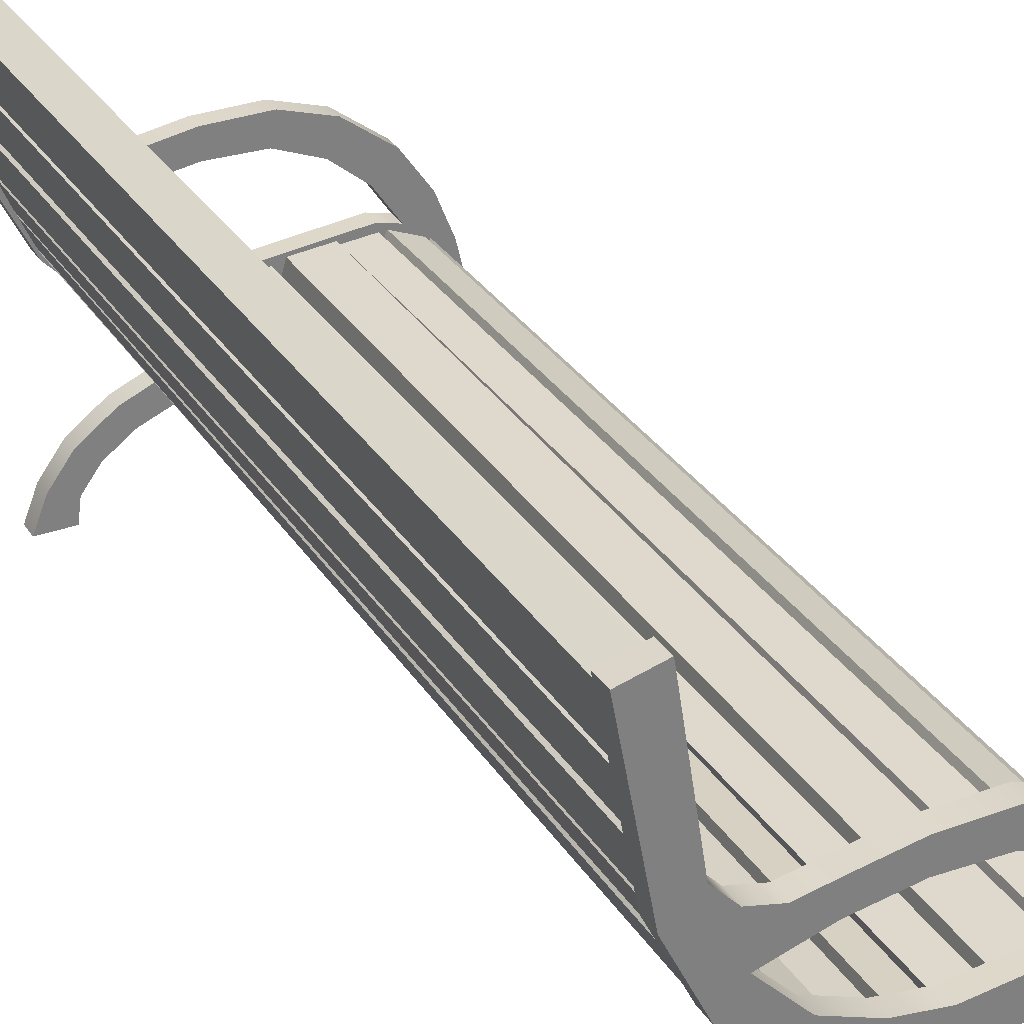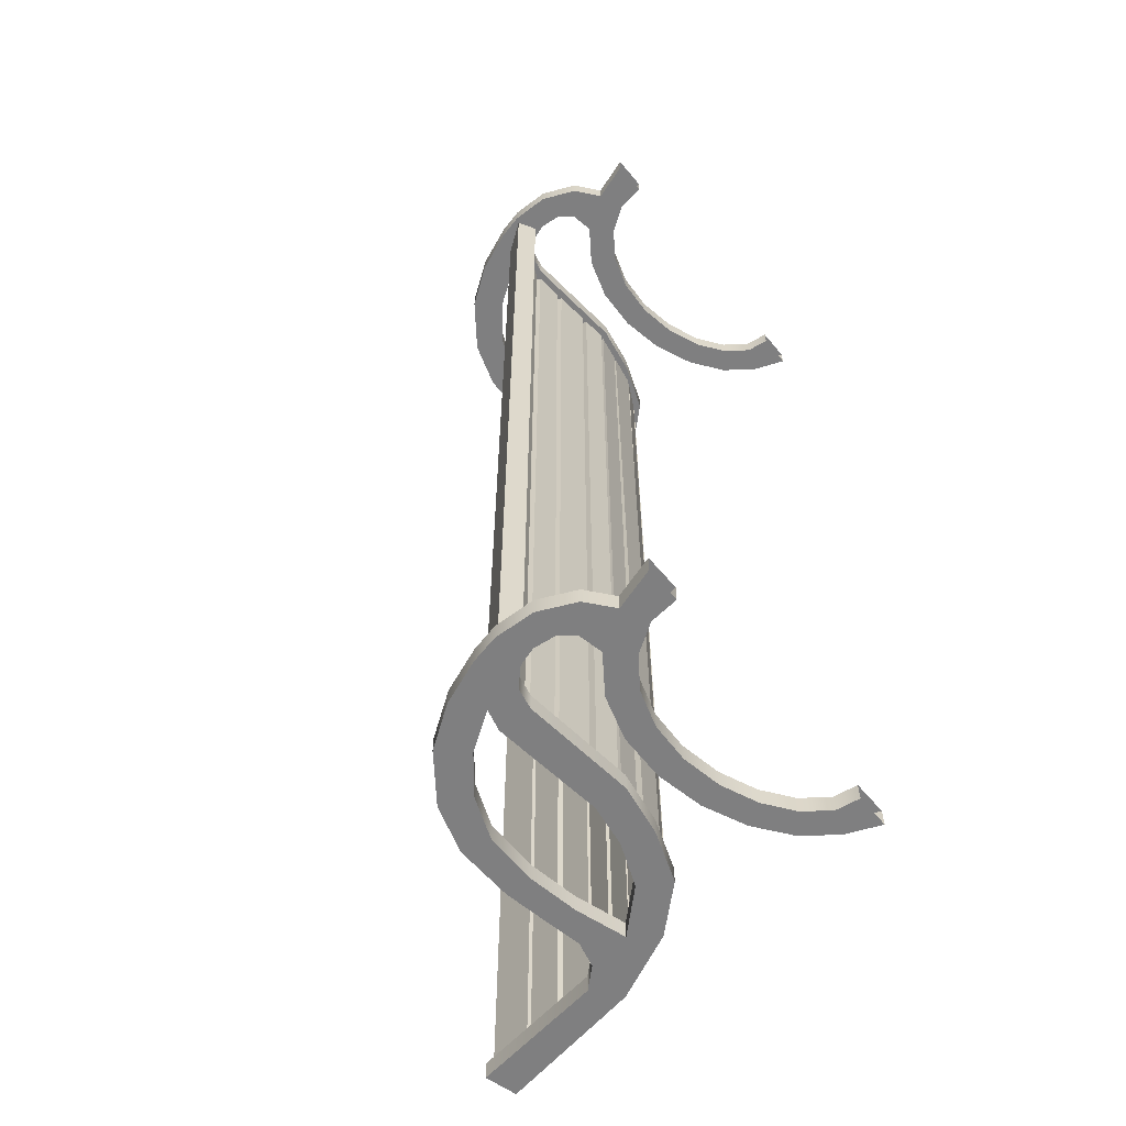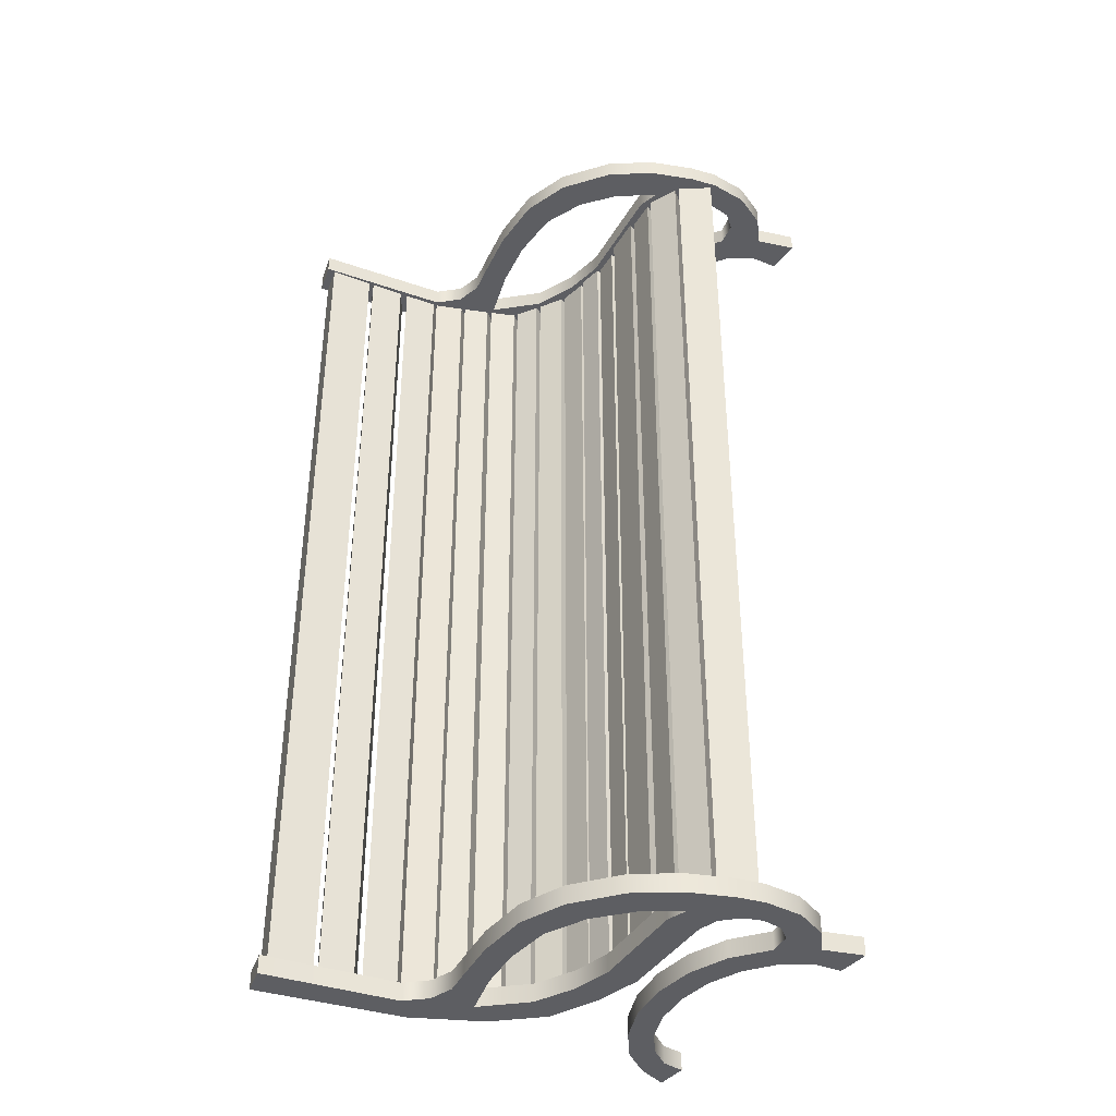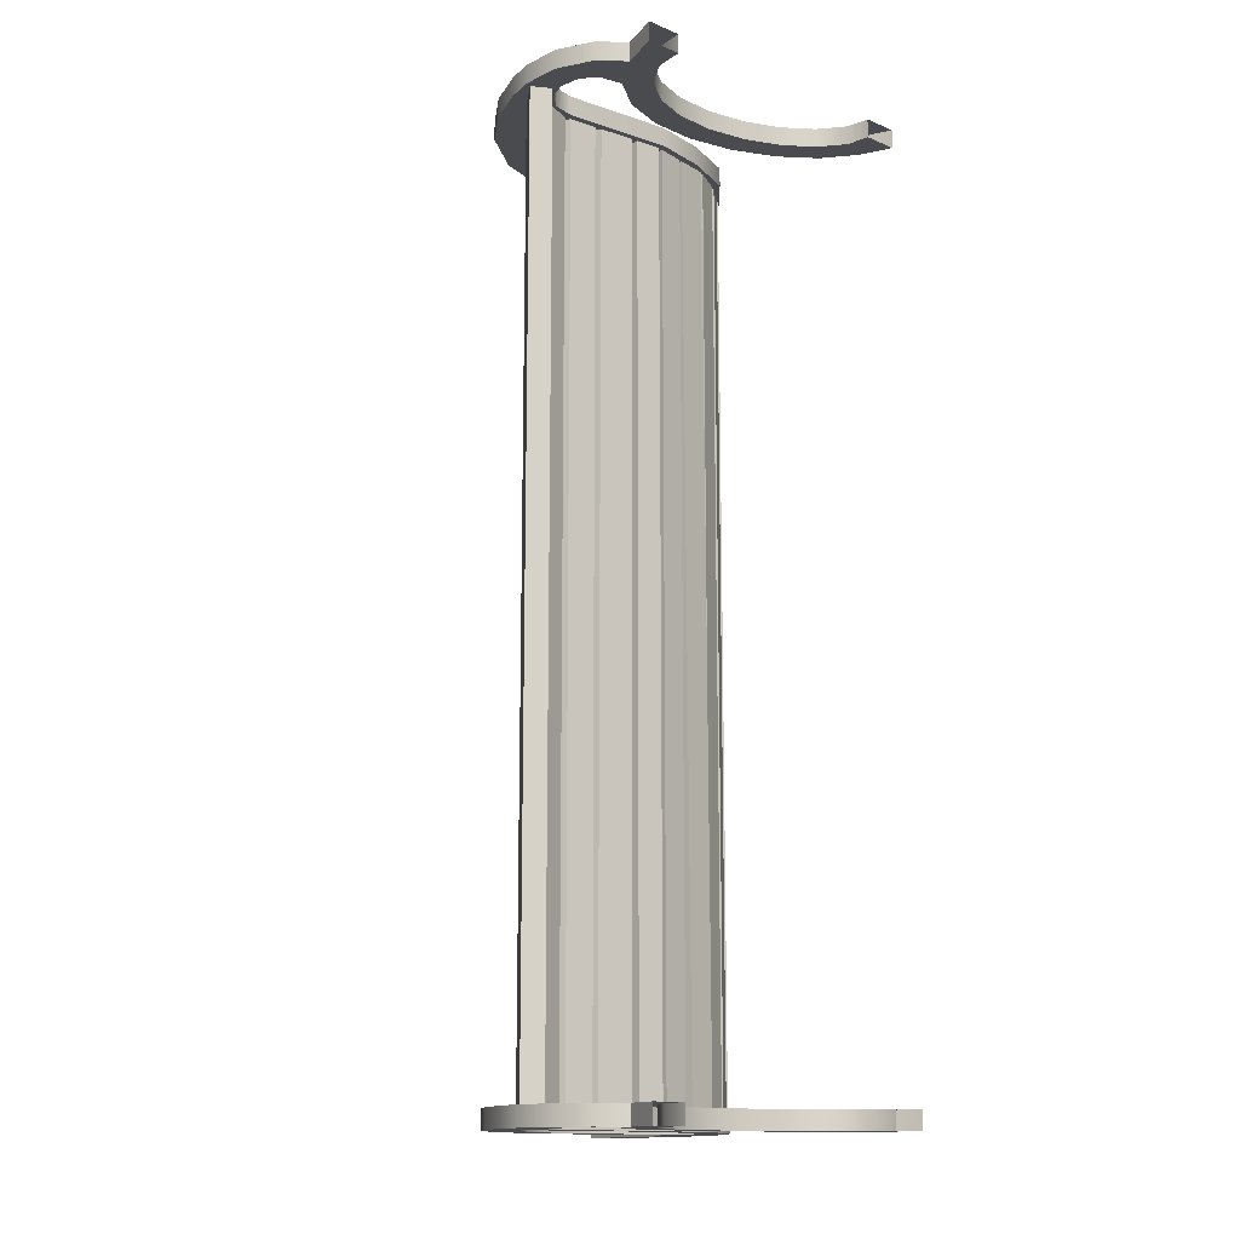
<metadata>
{"format":"obj","ext":"obj","renderer":"f3d","projection":"perspective","resolution":1024,"background":"white","views":[{"elev":31.2,"azim":152.7,"up":"+Y"},{"elev":-59.8,"azim":-50.7,"up":"+Z"},{"elev":-38.7,"azim":-122.8,"up":"+Z"},{"elev":-13.8,"azim":-42.0,"up":"+Z"}]}
</metadata>
<code>
v -0.5422 0.3991 1.447
v -0.04366 0.4814 1.447
v -0.6006 0.4325 1.447
v -0.039 0.5428 1.447
v -0.6006 0.4325 -1.447
v -0.039 0.5428 -1.447
v -0.5422 0.3991 -1.447
v -0.04366 0.4814 -1.447
v 0.3729 0.6478 -1.447
v 0.3729 0.6478 1.447
v 0.3404 0.6932 -1.447
v 0.3404 0.6932 1.447
v 0.6093 1.367 -1.447
v 0.6093 1.367 1.447
v 0.515 1.39 -1.447
v 0.515 1.39 1.447
v 0.1564 0.5771 1.447
v 0.1654 0.5692 -1.447
v 0.1832 0.5178 -1.447
v 0.1748 0.521 1.447
v 0.4573 0.9739 1.447
v 0.4573 0.9739 -1.447
v 0.512 0.9201 -1.447
v 0.512 0.9201 1.447
v -0.4224 0.576 -1.447
v -0.395 0.5151 -1.447
v -0.395 0.5151 1.447
v -0.4224 0.576 1.447
v -0.5339 0.5283 1.447
v -0.5339 0.5283 -1.447
v -0.492 0.4796 -1.447
v -0.492 0.4796 1.447
v 0.4939 1.233 -1.447
v 0.5737 1.197 -1.447
v 0.5737 1.197 1.447
v 0.4939 1.233 1.447
v 0.4749 1.096 -1.447
v 0.5416 1.05 -1.447
v 0.5416 1.05 1.447
v 0.4749 1.096 1.447
v 0.4224 0.8701 -1.447
v 0.4731 0.8132 -1.447
v 0.4667 0.8139 1.447
v 0.416 0.8708 1.447
v 0.3885 0.7889 -1.447
v 0.436 0.7299 -1.447
v 0.4296 0.7306 1.447
v 0.3821 0.7896 1.447
v 0.2583 0.6409 -1.447
v 0.2906 0.5822 -1.447
v 0.2906 0.5822 1.447
v 0.2583 0.6409 1.447
v 0.05581 0.5596 -1.447
v 0.06237 0.5009 -1.447
v 0.06237 0.5009 1.447
v 0.04724 0.565 1.447
v -0.1294 0.5507 -1.447
v -0.1265 0.4893 -1.447
v -0.1265 0.4893 1.447
v -0.1294 0.5507 1.447
v -0.2769 0.5691 -1.447
v -0.2617 0.5079 -1.447
v -0.2617 0.5023 1.447
v -0.2928 0.5761 1.447
v 0.4961 1.249 1.447
v 0.4961 1.249 -1.447
v 0.5773 1.214 -1.447
v 0.5773 1.214 1.447
v 0.4785 1.121 1.447
v 0.4785 1.121 -1.447
v 0.5477 1.077 -1.447
v 0.5477 1.077 1.447
v 0.4591 0.986 1.447
v 0.4591 0.986 -1.447
v 0.515 0.9329 -1.447
v 0.515 0.9329 1.447
v 0.421 0.8829 1.447
v 0.421 0.8829 -1.447
v 0.4721 0.8263 -1.447
v 0.4721 0.8263 1.447
v 0.3761 0.7754 1.447
v 0.3761 0.7754 -1.447
v 0.4229 0.716 -1.447
v 0.4229 0.716 1.447
v 0.3282 0.6854 1.447
v 0.3282 0.6854 -1.447
v 0.3592 0.6403 -1.447
v 0.3592 0.6403 1.447
v 0.2453 0.6327 1.447
v 0.2453 0.6327 -1.447
v 0.2759 0.5744 -1.447
v 0.2759 0.5744 1.447
v 0.1689 0.5849 1.447
v 0.1689 0.5849 -1.447
v 0.1891 0.5285 -1.447
v 0.1891 0.5285 1.447
v 0.06529 0.5612 1.447
v 0.07435 0.5533 -1.447
v 0.08203 0.495 -1.447
v 0.07298 0.5028 1.447
v -0.03264 0.5509 1.447
v -0.02407 0.5455 -1.447
v -0.02697 0.4845 -1.447
v -0.02697 0.4845 1.447
v -0.1659 0.5649 1.447
v -0.15 0.558 -1.447
v -0.1454 0.4966 -1.447
v -0.1454 0.4911 1.447
v -0.3017 0.5656 1.447
v -0.3017 0.5656 -1.447
v -0.2844 0.5045 -1.447
v -0.2844 0.5045 1.447
v -0.4004 0.5741 1.447
v -0.4004 0.5741 -1.447
v -0.3748 0.5131 -1.447
v -0.3748 0.5131 1.447
v -0.5195 0.5345 1.447
v -0.5195 0.5345 -1.447
v -0.4795 0.4843 -1.447
v -0.4795 0.4843 1.447
v 0.3686 0.07462 -1.507
v 0.3109 0.1516 -1.507
v 0.2209 0.2163 -1.507
v 0.1073 0.2625 -1.507
v -0.01881 0.2844 -1.507
v -0.1449 0.2776 -1.507
v -0.2585 0.2409 -1.507
v -0.3485 0.1762 -1.507
v -0.4062 0.08912 -1.507
v -0.4164 0 -1.507
v 0.3788 0 -1.507
v 0.3686 0.07462 -1.447
v 0.3109 0.1516 -1.447
v 0.2209 0.2163 -1.447
v 0.1073 0.2625 -1.447
v -0.01881 0.2844 -1.447
v -0.1449 0.2776 -1.447
v -0.2585 0.2409 -1.447
v -0.3485 0.1762 -1.447
v -0.4062 0.08912 -1.447
v -0.4164 0 -1.447
v 0.3788 0 -1.447
v 0.4495 0.1026 -1.507
v 0.3754 0.2023 -1.507
v 0.3754 0.2023 -1.447
v 0.4495 0.1026 -1.447
v 0.2644 0.2839 -1.507
v 0.2644 0.2839 -1.447
v 0.129 0.3417 -1.507
v 0.129 0.3417 -1.447
v -0.01881 0.3699 -1.507
v -0.01881 0.3699 -1.447
v -0.1666 0.3641 -1.507
v -0.1666 0.3641 -1.447
v -0.3021 0.3216 -1.507
v -0.3021 0.3216 -1.447
v -0.413 0.2417 -1.507
v -0.413 0.2417 -1.447
v -0.4871 0.1271 -1.507
v -0.4871 0.1271 -1.447
v -0.5281 0 -1.507
v -0.5281 0 -1.447
v 0.4905 0 -1.507
v 0.4905 0 -1.447
v -0.514 0.4269 -1.447
v -0.04126 0.46 -1.447
v -0.5982 0.5119 -1.447
v -0.04126 0.5636 -1.447
v -0.5982 0.5119 -1.507
v -0.04126 0.5636 -1.507
v -0.514 0.4269 -1.507
v -0.04126 0.46 -1.507
v 0.4208 0.694 -1.507
v 0.4208 0.694 -1.447
v 0.3576 0.7758 -1.507
v 0.3576 0.7758 -1.447
v 0.6184 1.391 -1.507
v 0.6184 1.391 -1.447
v 0.5129 1.417 -1.507
v 0.5129 1.417 -1.447
v 0.2335 0.6448 -1.447
v 0.2335 0.6448 -1.507
v 0.2888 0.5521 -1.507
v 0.2888 0.5521 -1.447
v 0.4419 0.9807 -1.447
v 0.4419 0.9807 -1.507
v 0.5275 0.9128 -1.507
v 0.5275 0.9128 -1.447
v -0.3944 0.6001 -1.447
v -0.3944 0.6001 -1.507
v -0.3944 0.4925 -1.507
v -0.3944 0.4925 -1.447
v -0.5254 0.3031 -1.507
v -0.5254 0.3031 -1.447
v -0.6147 0.3011 -1.447
v -0.6147 0.3011 -1.507
v -0.4875 0.2563 -1.447
v -0.4875 0.2563 -1.507
v -0.5643 0.1896 -1.507
v -0.5643 0.1896 -1.447
v -0.5327 0.3702 -1.447
v -0.5327 0.3702 -1.507
v -0.6184 0.4252 -1.507
v -0.6184 0.4252 -1.447
v -0.4616 0.4782 -1.447
v -0.4619 0.5822 -1.447
v -0.4619 0.5822 -1.507
v -0.4616 0.4782 -1.507
v -0.1549 0.9364 -1.447
v -0.1377 0.8446 -1.447
v -0.1377 0.8446 -1.507
v -0.1549 0.9364 -1.507
v -0.5442 0.6478 -1.507
v -0.5442 0.6478 -1.447
v -0.3845 0.6967 -1.447
v -0.3845 0.6967 -1.507
v -0.4549 0.7763 -1.507
v -0.4549 0.7763 -1.447
v 0.2935 0.8908 -1.507
v 0.2935 0.8908 -1.447
v -0.3092 0.8865 -1.447
v -0.2749 0.7883 -1.447
v -0.2749 0.7883 -1.507
v -0.3092 0.8865 -1.507
v 0.3795 0.914 -1.447
v 0.3795 0.914 -1.507
v 0.03262 0.9351 -1.447
v 0.03083 0.8492 -1.447
v 0.03083 0.8492 -1.507
v 0.03262 0.9351 -1.507
v 0.1949 0.9086 -1.447
v 0.1937 0.824 -1.447
v 0.1937 0.824 -1.507
v 0.1949 0.9086 -1.507
v 0.09361 0.5861 -1.447
v 0.09361 0.5861 -1.507
v 0.1232 0.4893 -1.507
v 0.1232 0.4893 -1.447
v 0.3686 0.07462 1.507
v 0.3109 0.1516 1.507
v 0.2209 0.2163 1.507
v 0.1073 0.2625 1.507
v -0.01881 0.2844 1.507
v -0.1449 0.2776 1.507
v -0.2585 0.2409 1.507
v -0.3485 0.1762 1.507
v -0.4062 0.08912 1.507
v -0.4164 0 1.507
v 0.3788 0 1.507
v 0.3686 0.07462 1.447
v 0.3109 0.1516 1.447
v 0.2209 0.2163 1.447
v 0.1073 0.2625 1.447
v -0.01881 0.2844 1.447
v -0.1449 0.2776 1.447
v -0.2585 0.2409 1.447
v -0.3485 0.1762 1.447
v -0.4062 0.08912 1.447
v -0.4164 0 1.447
v 0.3788 0 1.447
v 0.4495 0.1026 1.507
v 0.3754 0.2023 1.507
v 0.3754 0.2023 1.447
v 0.4495 0.1026 1.447
v 0.2644 0.2839 1.507
v 0.2644 0.2839 1.447
v 0.129 0.3417 1.507
v 0.129 0.3417 1.447
v -0.01881 0.3699 1.507
v -0.01881 0.3699 1.447
v -0.1666 0.3641 1.507
v -0.1666 0.3641 1.447
v -0.3021 0.3216 1.507
v -0.3021 0.3216 1.447
v -0.413 0.2417 1.507
v -0.413 0.2417 1.447
v -0.4871 0.1271 1.507
v -0.4871 0.1271 1.447
v -0.5281 0 1.507
v -0.5281 0 1.447
v 0.4905 0 1.507
v 0.4905 0 1.447
v -0.514 0.4269 1.447
v -0.04126 0.46 1.447
v -0.5982 0.5119 1.447
v -0.04126 0.5636 1.447
v -0.5982 0.5119 1.507
v -0.04126 0.5636 1.507
v -0.514 0.4269 1.507
v -0.04126 0.46 1.507
v 0.4208 0.694 1.507
v 0.4208 0.694 1.447
v 0.3576 0.7758 1.507
v 0.3576 0.7758 1.447
v 0.6184 1.391 1.507
v 0.6184 1.391 1.447
v 0.5129 1.417 1.507
v 0.5129 1.417 1.447
v 0.2335 0.6448 1.447
v 0.2335 0.6448 1.507
v 0.2888 0.5521 1.507
v 0.2888 0.5521 1.447
v 0.4419 0.9807 1.447
v 0.4419 0.9807 1.507
v 0.5275 0.9128 1.507
v 0.5275 0.9128 1.447
v -0.3944 0.6001 1.447
v -0.3944 0.6001 1.507
v -0.3944 0.4925 1.507
v -0.3944 0.4925 1.447
v -0.5254 0.3031 1.507
v -0.5254 0.3031 1.447
v -0.6147 0.3011 1.447
v -0.6147 0.3011 1.507
v -0.4875 0.2563 1.447
v -0.4875 0.2563 1.507
v -0.5643 0.1896 1.507
v -0.5643 0.1896 1.447
v -0.5327 0.3702 1.447
v -0.5327 0.3702 1.507
v -0.6184 0.4252 1.507
v -0.6184 0.4252 1.447
v -0.4616 0.4782 1.447
v -0.4619 0.5822 1.447
v -0.4619 0.5822 1.507
v -0.4616 0.4782 1.507
v -0.1549 0.9364 1.447
v -0.1377 0.8446 1.447
v -0.1377 0.8446 1.507
v -0.1549 0.9364 1.507
v -0.5442 0.6478 1.507
v -0.5442 0.6478 1.447
v -0.3845 0.6967 1.447
v -0.3845 0.6967 1.507
v -0.4549 0.7763 1.507
v -0.4549 0.7763 1.447
v 0.2935 0.8908 1.507
v 0.2935 0.8908 1.447
v -0.3092 0.8865 1.447
v -0.2749 0.7883 1.447
v -0.2749 0.7883 1.507
v -0.3092 0.8865 1.507
v 0.3795 0.914 1.447
v 0.3795 0.914 1.507
v 0.03262 0.9351 1.447
v 0.03083 0.8492 1.447
v 0.03083 0.8492 1.507
v 0.03262 0.9351 1.507
v 0.1949 0.9086 1.447
v 0.1937 0.824 1.447
v 0.1937 0.824 1.507
v 0.1949 0.9086 1.507
v 0.09361 0.5861 1.447
v 0.09361 0.5861 1.507
v 0.1232 0.4893 1.507
v 0.1232 0.4893 1.447
f 3 29 30 5
f 7 31 32 1
f 14 13 15 16
f 7 1 3 5
f 10 9 83 84
f 11 12 81 82
f 47 46 42 43
f 45 48 44 41
f 51 50 87 88
f 49 52 85 86
f 59 58 8 2
f 57 60 4 6
f 63 62 107 108
f 61 64 105 106
f 66 65 16 15
f 68 67 13 14
f 70 69 36 33
f 72 71 34 35
f 74 73 40 37
f 76 75 38 39
f 78 77 21 22
f 80 79 23 24
f 94 93 89 90
f 96 95 91 92
f 98 97 17 18
f 100 99 19 20
f 102 101 56 53
f 104 103 54 55
f 114 113 109 110
f 116 115 111 112
f 117 28 25 118
f 120 119 26 27
f 66 67 68 65
f 34 33 36 35
f 70 71 72 69
f 38 37 40 39
f 74 75 76 73
f 22 21 24 23
f 78 79 80 77
f 42 41 44 43
f 46 47 48 45
f 82 81 84 83
f 10 12 11 9
f 50 51 52 49
f 90 89 92 91
f 94 95 96 93
f 18 17 20 19
f 98 99 100 97
f 54 53 56 55
f 102 103 104 101
f 4 2 8 6
f 58 59 60 57
f 106 105 108 107
f 62 63 64 61
f 110 109 112 111
f 114 115 116 113
f 26 25 28 27
f 118 119 120 117
f 30 29 32 31
f 143 144 145 146
f 144 147 148 145
f 147 149 150 148
f 149 151 152 150
f 151 153 154 152
f 153 155 156 154
f 155 157 158 156
f 159 161 162 160
f 163 143 146 164
f 121 132 133 122
f 122 133 134 123
f 123 134 135 124
f 124 135 136 125
f 125 136 137 126
f 126 137 138 127
f 127 138 139 128
f 128 139 140 129
f 129 140 141 130
f 131 142 132 121
f 121 122 144 143
f 133 132 146 145
f 122 123 147 144
f 134 133 145 148
f 123 124 149 147
f 135 134 148 150
f 124 125 151 149
f 136 135 150 152
f 125 126 153 151
f 137 136 152 154
f 126 127 155 153
f 138 137 154 156
f 127 128 157 155
f 139 138 156 158
f 128 129 159 157
f 140 139 158 160
f 129 130 161 159
f 141 140 160 162
f 131 121 143 163
f 132 142 164 146
f 165 205 206 167
f 169 207 208 171
f 171 208 205 165
f 178 177 179 180
f 166 172 237 238
f 172 170 236 237
f 170 168 235 236
f 168 166 238 235
f 174 173 187 188
f 173 175 186 187
f 176 174 188 185
f 182 181 176 175
f 183 182 175 173
f 184 183 173 174
f 181 184 174 176
f 186 185 180 179
f 187 186 179 177
f 188 187 177 178
f 185 188 178 180
f 189 168 170 190
f 191 190 170 172
f 192 191 172 166
f 189 192 166 168
f 171 165 201 202
f 165 167 204 201
f 167 169 203 204
f 169 171 202 203
f 193 194 197 198
f 194 195 200 197
f 195 196 199 200
f 196 193 198 199
f 198 197 158 157
f 199 198 157 159
f 200 199 159 160
f 197 200 160 158
f 202 201 194 193
f 203 202 193 196
f 204 203 196 195
f 201 204 195 194
f 205 192 189 206
f 207 206 189 190
f 208 207 190 191
f 205 208 191 192
f 176 185 225
f 226 186 175
f 186 226 225 185
f 209 212 224 221
f 212 211 223 224
f 211 210 222 223
f 210 209 221 222
f 214 213 169 167
f 213 207 169
f 216 215 206 207
f 217 216 207 213
f 214 218 217 213
f 215 218 214 206
f 176 232 233 175
f 219 175 233 234
f 220 219 234 231
f 176 220 231 232
f 222 221 218 215
f 223 222 215 216
f 224 223 216 217
f 221 224 217 218
f 225 220 176
f 225 226 219 220
f 228 227 209 210
f 229 228 210 211
f 230 229 211 212
f 227 230 212 209
f 232 231 227 228
f 233 232 228 229
f 234 233 229 230
f 231 234 230 227
f 206 214 167
f 226 175 219
f 236 235 181 182
f 237 236 182 183
f 238 237 183 184
f 235 238 184 181
f 86 85 88 87
f 261 264 263 262
f 262 263 266 265
f 265 266 268 267
f 267 268 270 269
f 269 270 272 271
f 271 272 274 273
f 273 274 276 275
f 277 278 280 279
f 281 282 264 261
f 239 240 251 250
f 240 241 252 251
f 241 242 253 252
f 242 243 254 253
f 243 244 255 254
f 244 245 256 255
f 245 246 257 256
f 246 247 258 257
f 247 248 259 258
f 249 239 250 260
f 239 261 262 240
f 251 263 264 250
f 240 262 265 241
f 252 266 263 251
f 241 265 267 242
f 253 268 266 252
f 242 267 269 243
f 254 270 268 253
f 243 269 271 244
f 255 272 270 254
f 244 271 273 245
f 256 274 272 255
f 245 273 275 246
f 257 276 274 256
f 246 275 277 247
f 258 278 276 257
f 247 277 279 248
f 259 280 278 258
f 249 281 261 239
f 250 264 282 260
f 283 285 324 323
f 287 289 326 325
f 289 283 323 326
f 296 298 297 295
f 284 356 355 290
f 290 355 354 288
f 288 354 353 286
f 286 353 356 284
f 292 306 305 291
f 291 305 304 293
f 294 303 306 292
f 300 293 294 299
f 301 291 293 300
f 302 292 291 301
f 299 294 292 302
f 304 297 298 303
f 305 295 297 304
f 306 296 295 305
f 303 298 296 306
f 307 308 288 286
f 309 290 288 308
f 310 284 290 309
f 307 286 284 310
f 289 320 319 283
f 283 319 322 285
f 285 322 321 287
f 287 321 320 289
f 311 316 315 312
f 312 315 318 313
f 313 318 317 314
f 314 317 316 311
f 316 275 276 315
f 317 277 275 316
f 318 278 277 317
f 315 276 278 318
f 320 311 312 319
f 321 314 311 320
f 322 313 314 321
f 319 312 313 322
f 323 324 307 310
f 325 308 307 324
f 326 309 308 325
f 323 310 309 326
f 294 343 303
f 344 293 304
f 304 303 343 344
f 327 339 342 330
f 330 342 341 329
f 329 341 340 328
f 328 340 339 327
f 332 285 287 331
f 331 287 325
f 334 325 324 333
f 335 331 325 334
f 332 331 335 336
f 333 324 332 336
f 294 293 351 350
f 337 352 351 293
f 338 349 352 337
f 294 350 349 338
f 340 333 336 339
f 341 334 333 340
f 342 335 334 341
f 339 336 335 342
f 343 294 338
f 343 338 337 344
f 346 328 327 345
f 347 329 328 346
f 348 330 329 347
f 345 327 330 348
f 350 346 345 349
f 351 347 346 350
f 352 348 347 351
f 349 345 348 352
f 324 285 332
f 344 337 293
f 354 300 299 353
f 355 301 300 354
f 356 302 301 355
f 353 299 302 356

</code>
